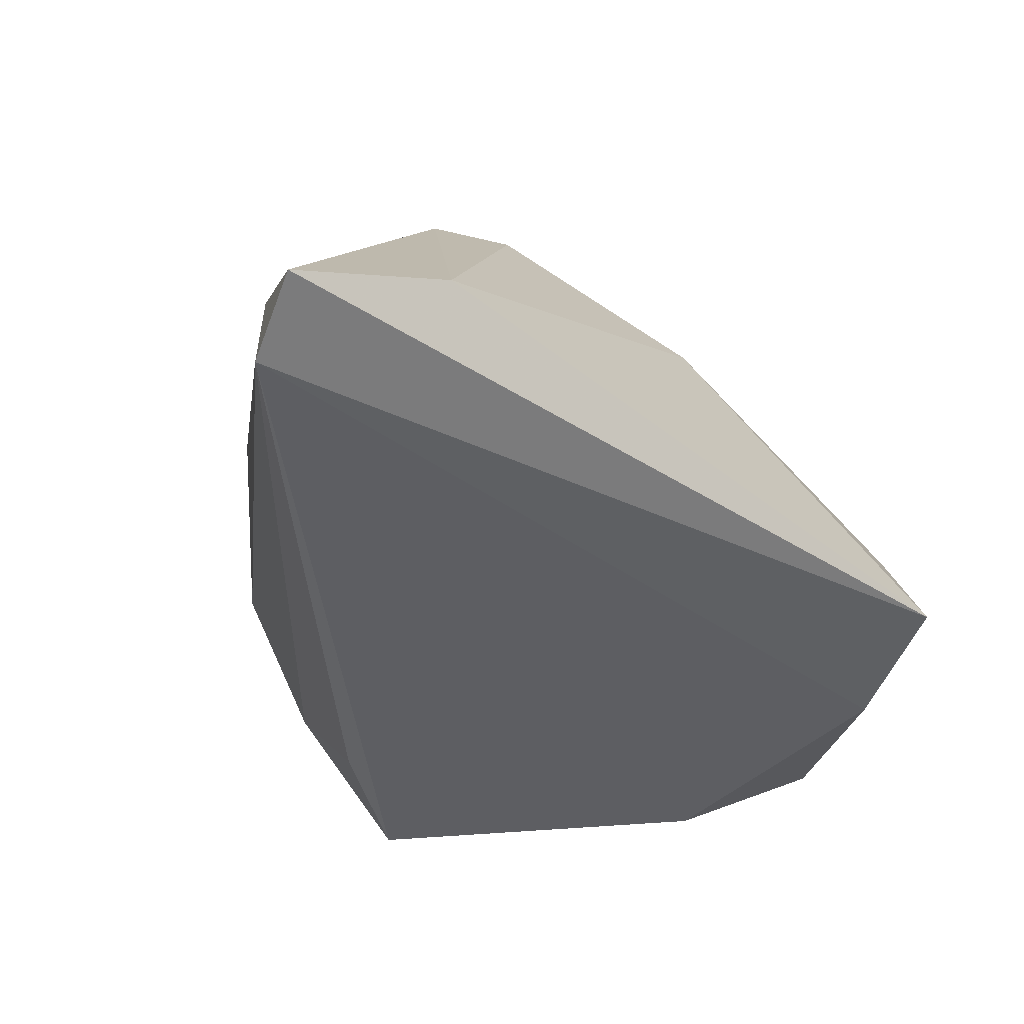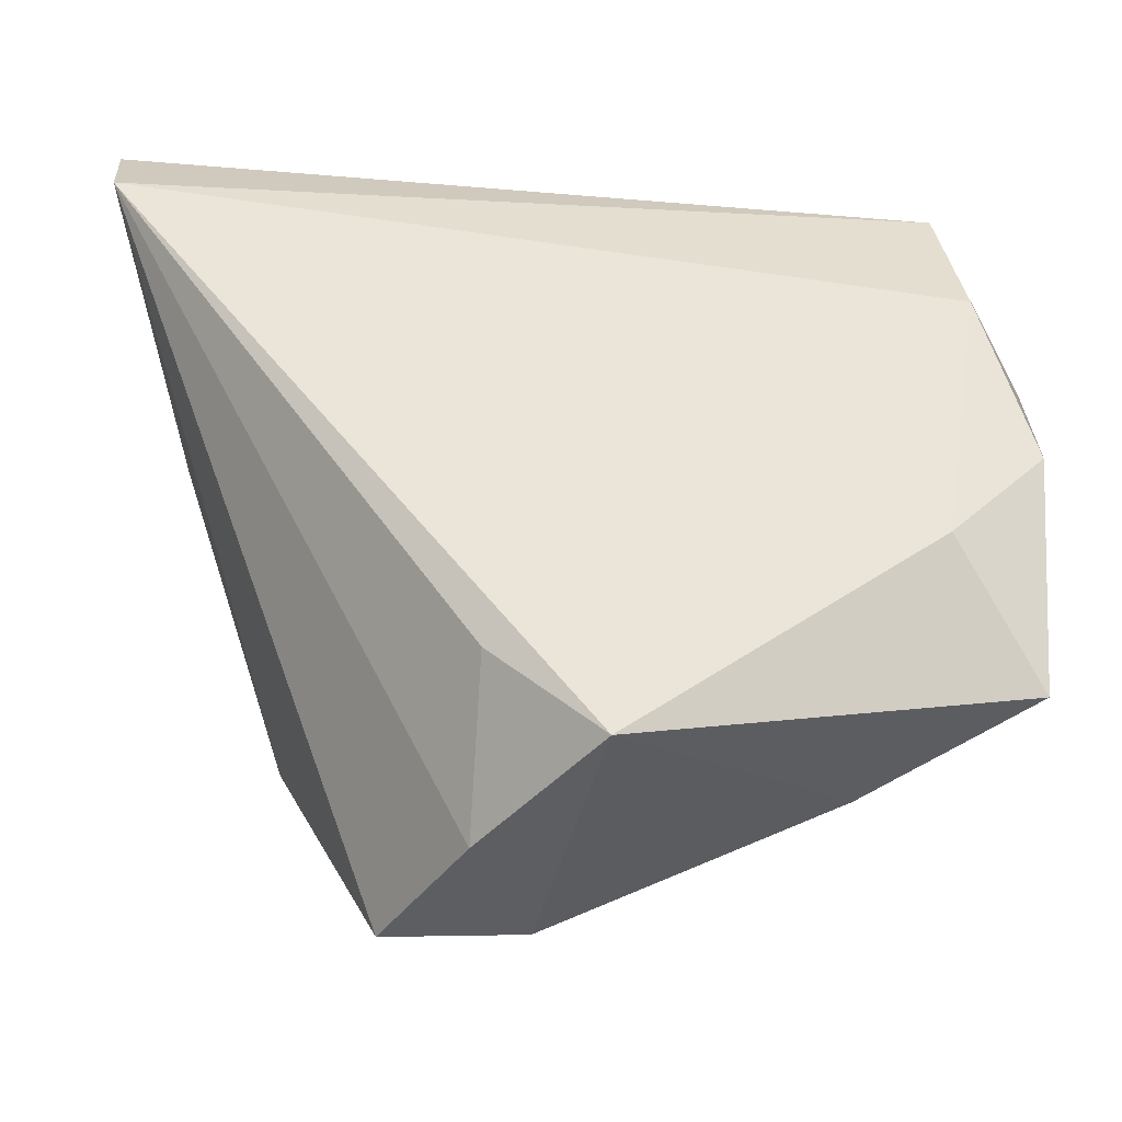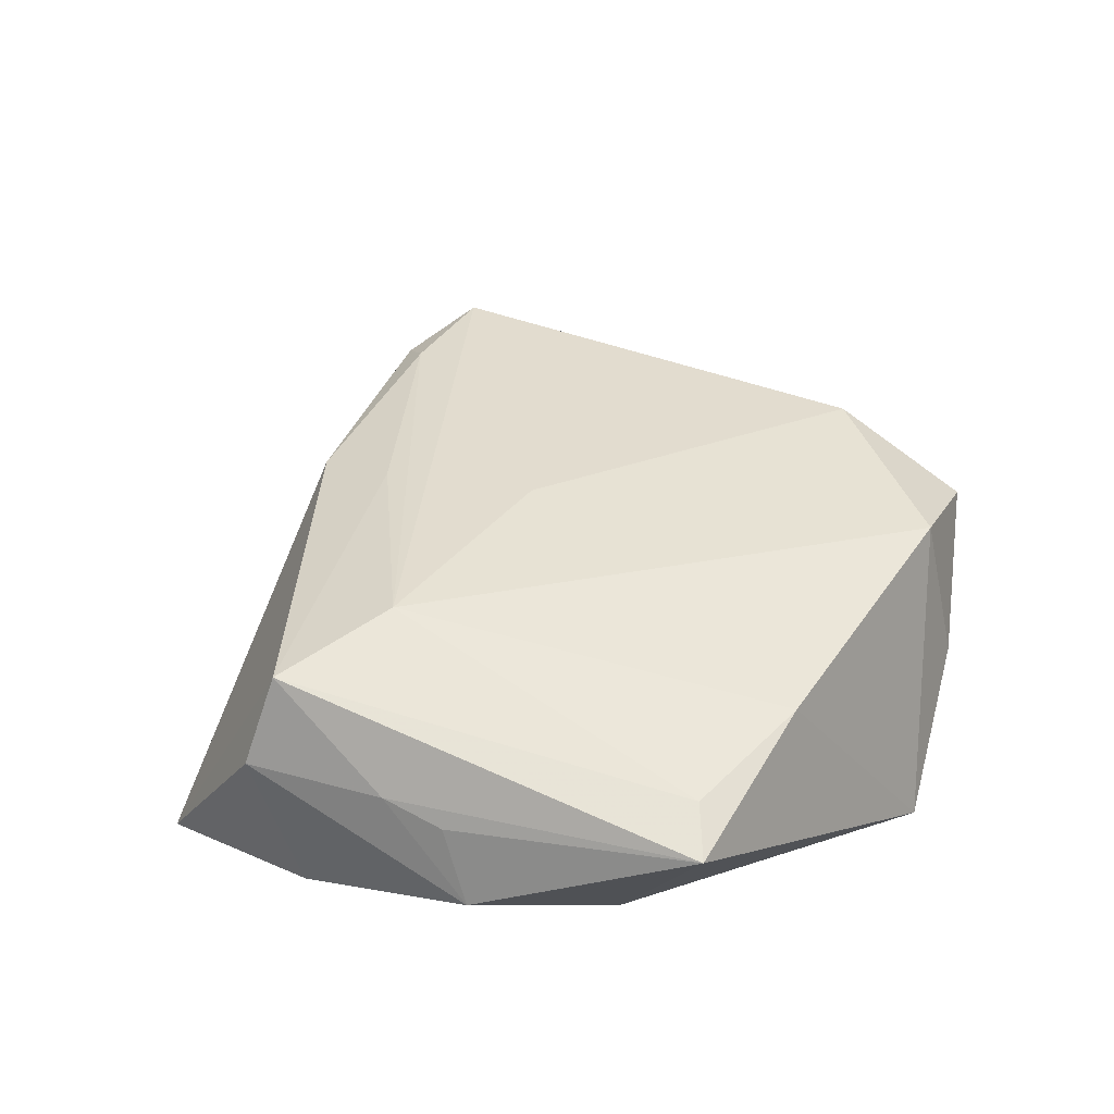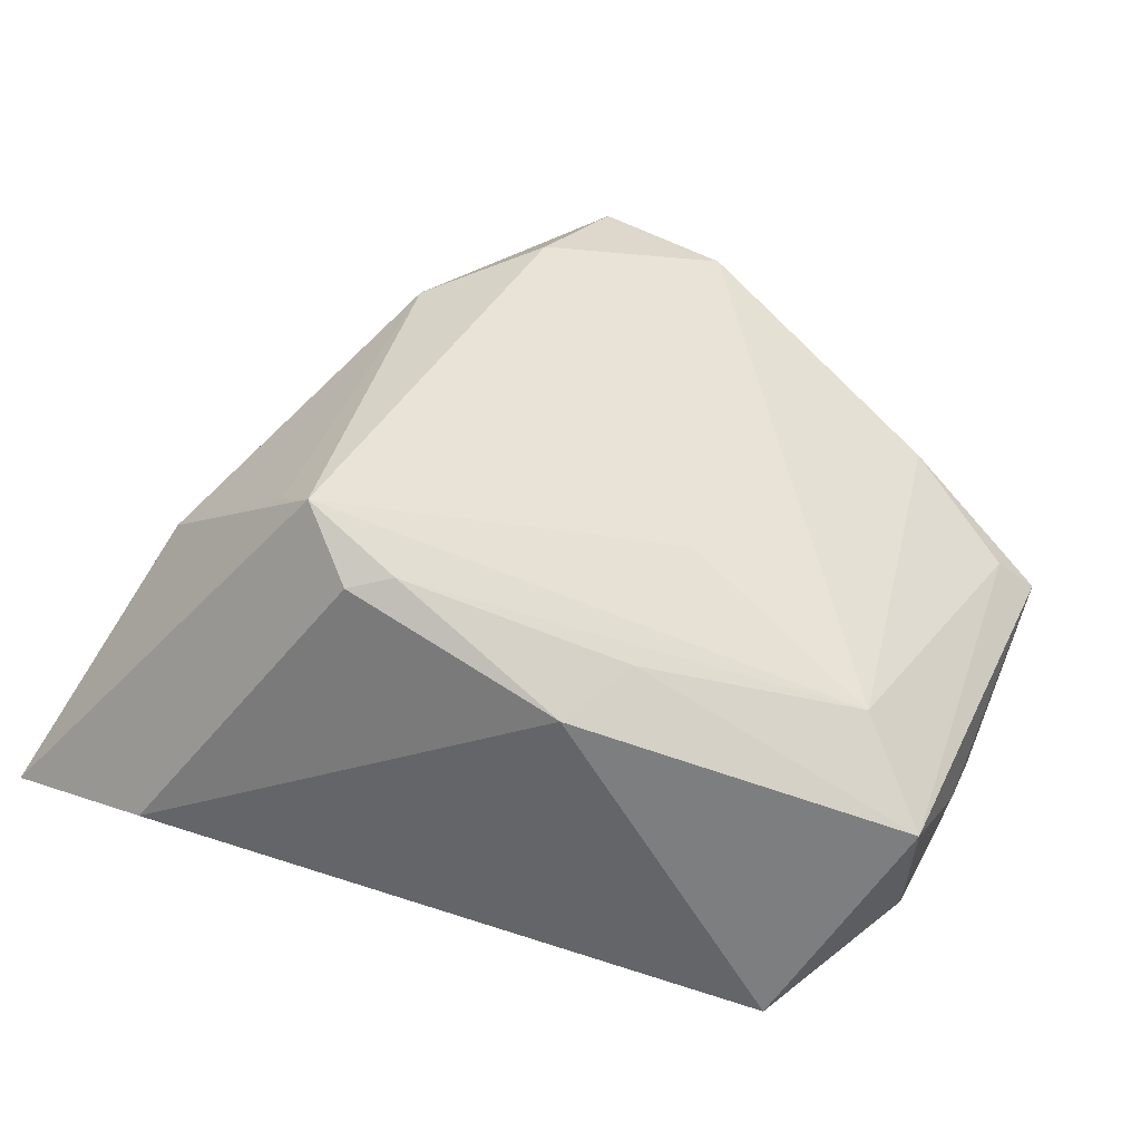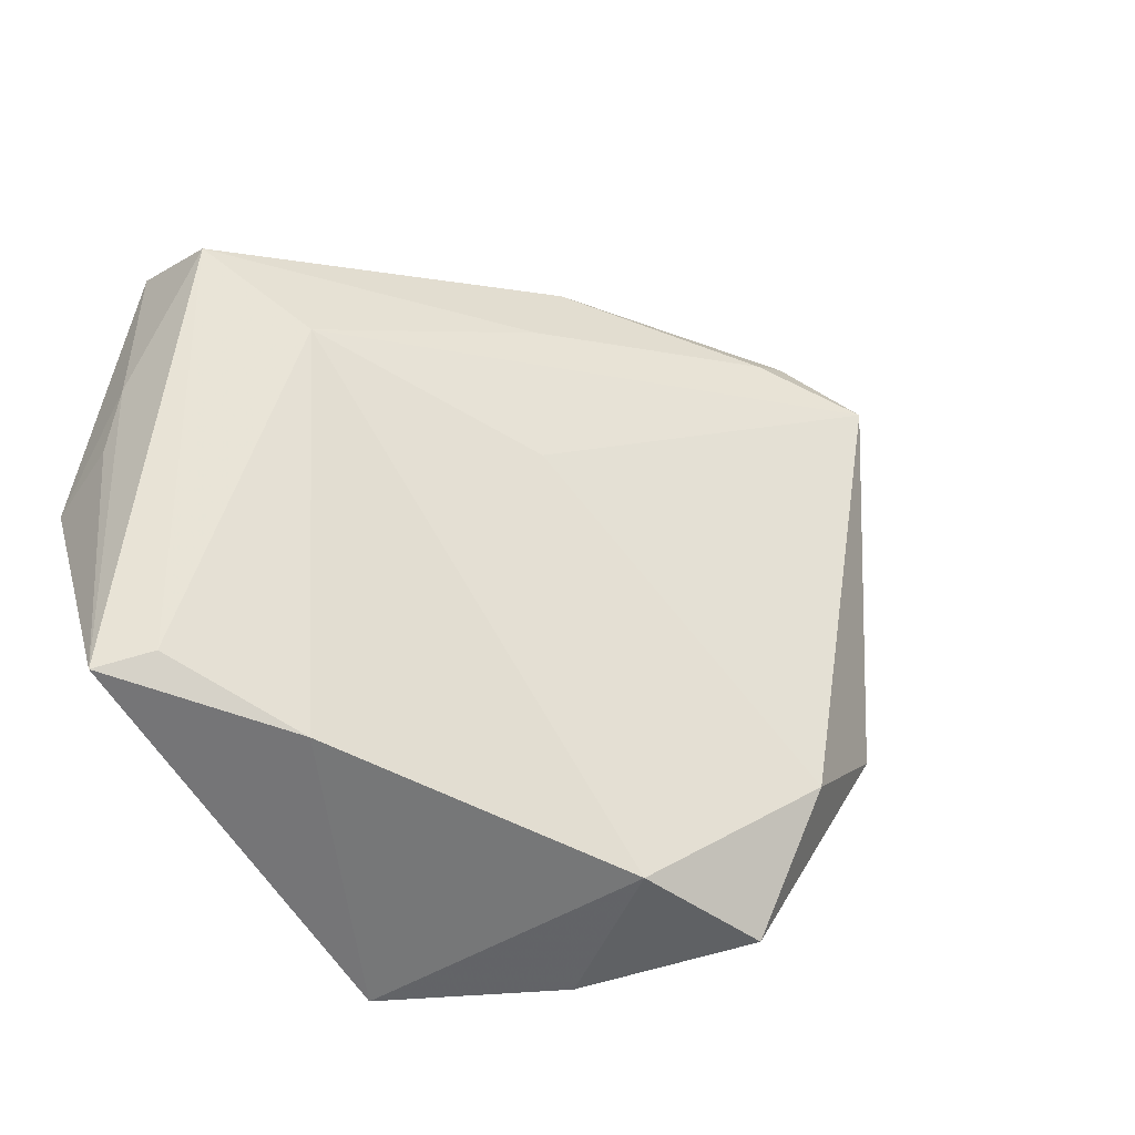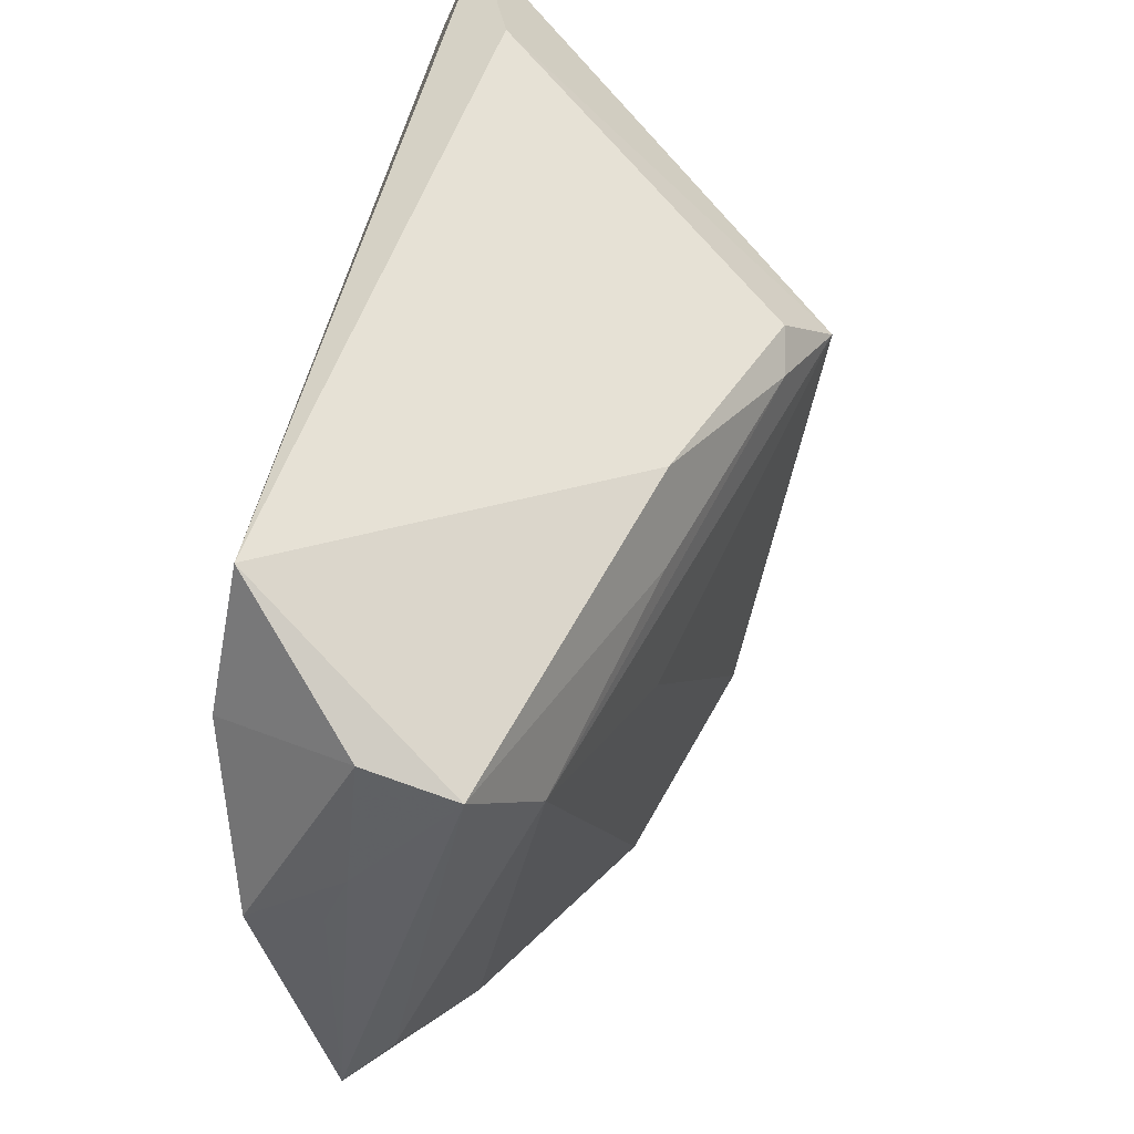
<metadata>
{"format":"obj","ext":"obj","renderer":"f3d","projection":"perspective","resolution":1024,"background":"white","views":[{"elev":-38.9,"azim":151.7,"up":"+Z"},{"elev":-44.3,"azim":-178.8,"up":"+Y"},{"elev":18.1,"azim":-69.9,"up":"+Z"},{"elev":57.6,"azim":-151.7,"up":"+Z"},{"elev":-43.7,"azim":-41.1,"up":"+Y"},{"elev":39.4,"azim":-78.3,"up":"+Y"}]}
</metadata>
<code>
v 0.02637 0.01647 0.02552
v 0.03211 0.04394 -0.006803
v 0.003817 -0.04405 0.0135
v 0.04914 0.03428 -0.01797
v -0.004144 -0.04533 -0.01745
v -0.02702 -0.03712 0.002419
v -0.04796 0.01147 0.007045
v -0.04513 -0.03285 -0.007371
v -0.04091 -0.03104 -0.002898
v -0.01078 0.02283 0.01846
v 0.03051 -0.0193 0.01884
v 0.0218 0.01776 0.03024
v 0.04241 0.01641 0.008778
v -0.04775 -0.006538 -0.006818
v 0.01018 0.01999 0.02677
v -0.01464 0.01353 0.01905
v -0.03755 0.00286 0.01207
v -0.03938 0.02826 -0.01526
v 0.00902 -0.04582 -0.00234
v 0.01883 -0.04413 0.01344
v 0.007597 -0.03294 -0.01557
v 0.05007 0.04394 -0.01387
v -0.04174 0.01183 -0.01797
v -0.04822 -0.0003057 -0.004161
v -0.03634 -0.02135 -0.01797
v -0.01313 -0.00308 0.01835
v -0.04847 0.01471 -0.002558
v 0.01446 0.02323 0.02594
v 0.01978 -0.02994 0.02198
v -0.04686 -0.008727 -0.01519
f 7 18 27
f 29 3 20
f 23 27 18
f 23 30 27
f 9 7 8
f 9 17 7
f 8 7 24
f 7 27 24
f 27 30 24
f 29 20 11
f 11 12 29
f 4 11 20
f 4 18 22
f 4 23 18
f 30 23 25
f 25 5 8
f 8 30 25
f 25 4 5
f 23 4 25
f 6 3 17
f 17 9 6
f 6 9 8
f 8 5 6
f 5 3 6
f 14 30 8
f 8 24 14
f 14 24 30
f 7 17 16
f 10 18 7
f 7 16 10
f 29 12 26
f 26 12 17
f 26 3 29
f 17 3 26
f 22 12 13
f 13 4 22
f 11 4 13
f 19 4 20
f 19 3 5
f 19 20 3
f 15 10 16
f 17 12 15
f 15 16 17
f 12 11 1
f 1 13 12
f 11 13 1
f 5 4 21
f 21 19 5
f 4 19 21
f 2 12 22
f 22 18 2
f 18 10 2
f 10 15 28
f 28 2 10
f 28 15 12
f 12 2 28

</code>
